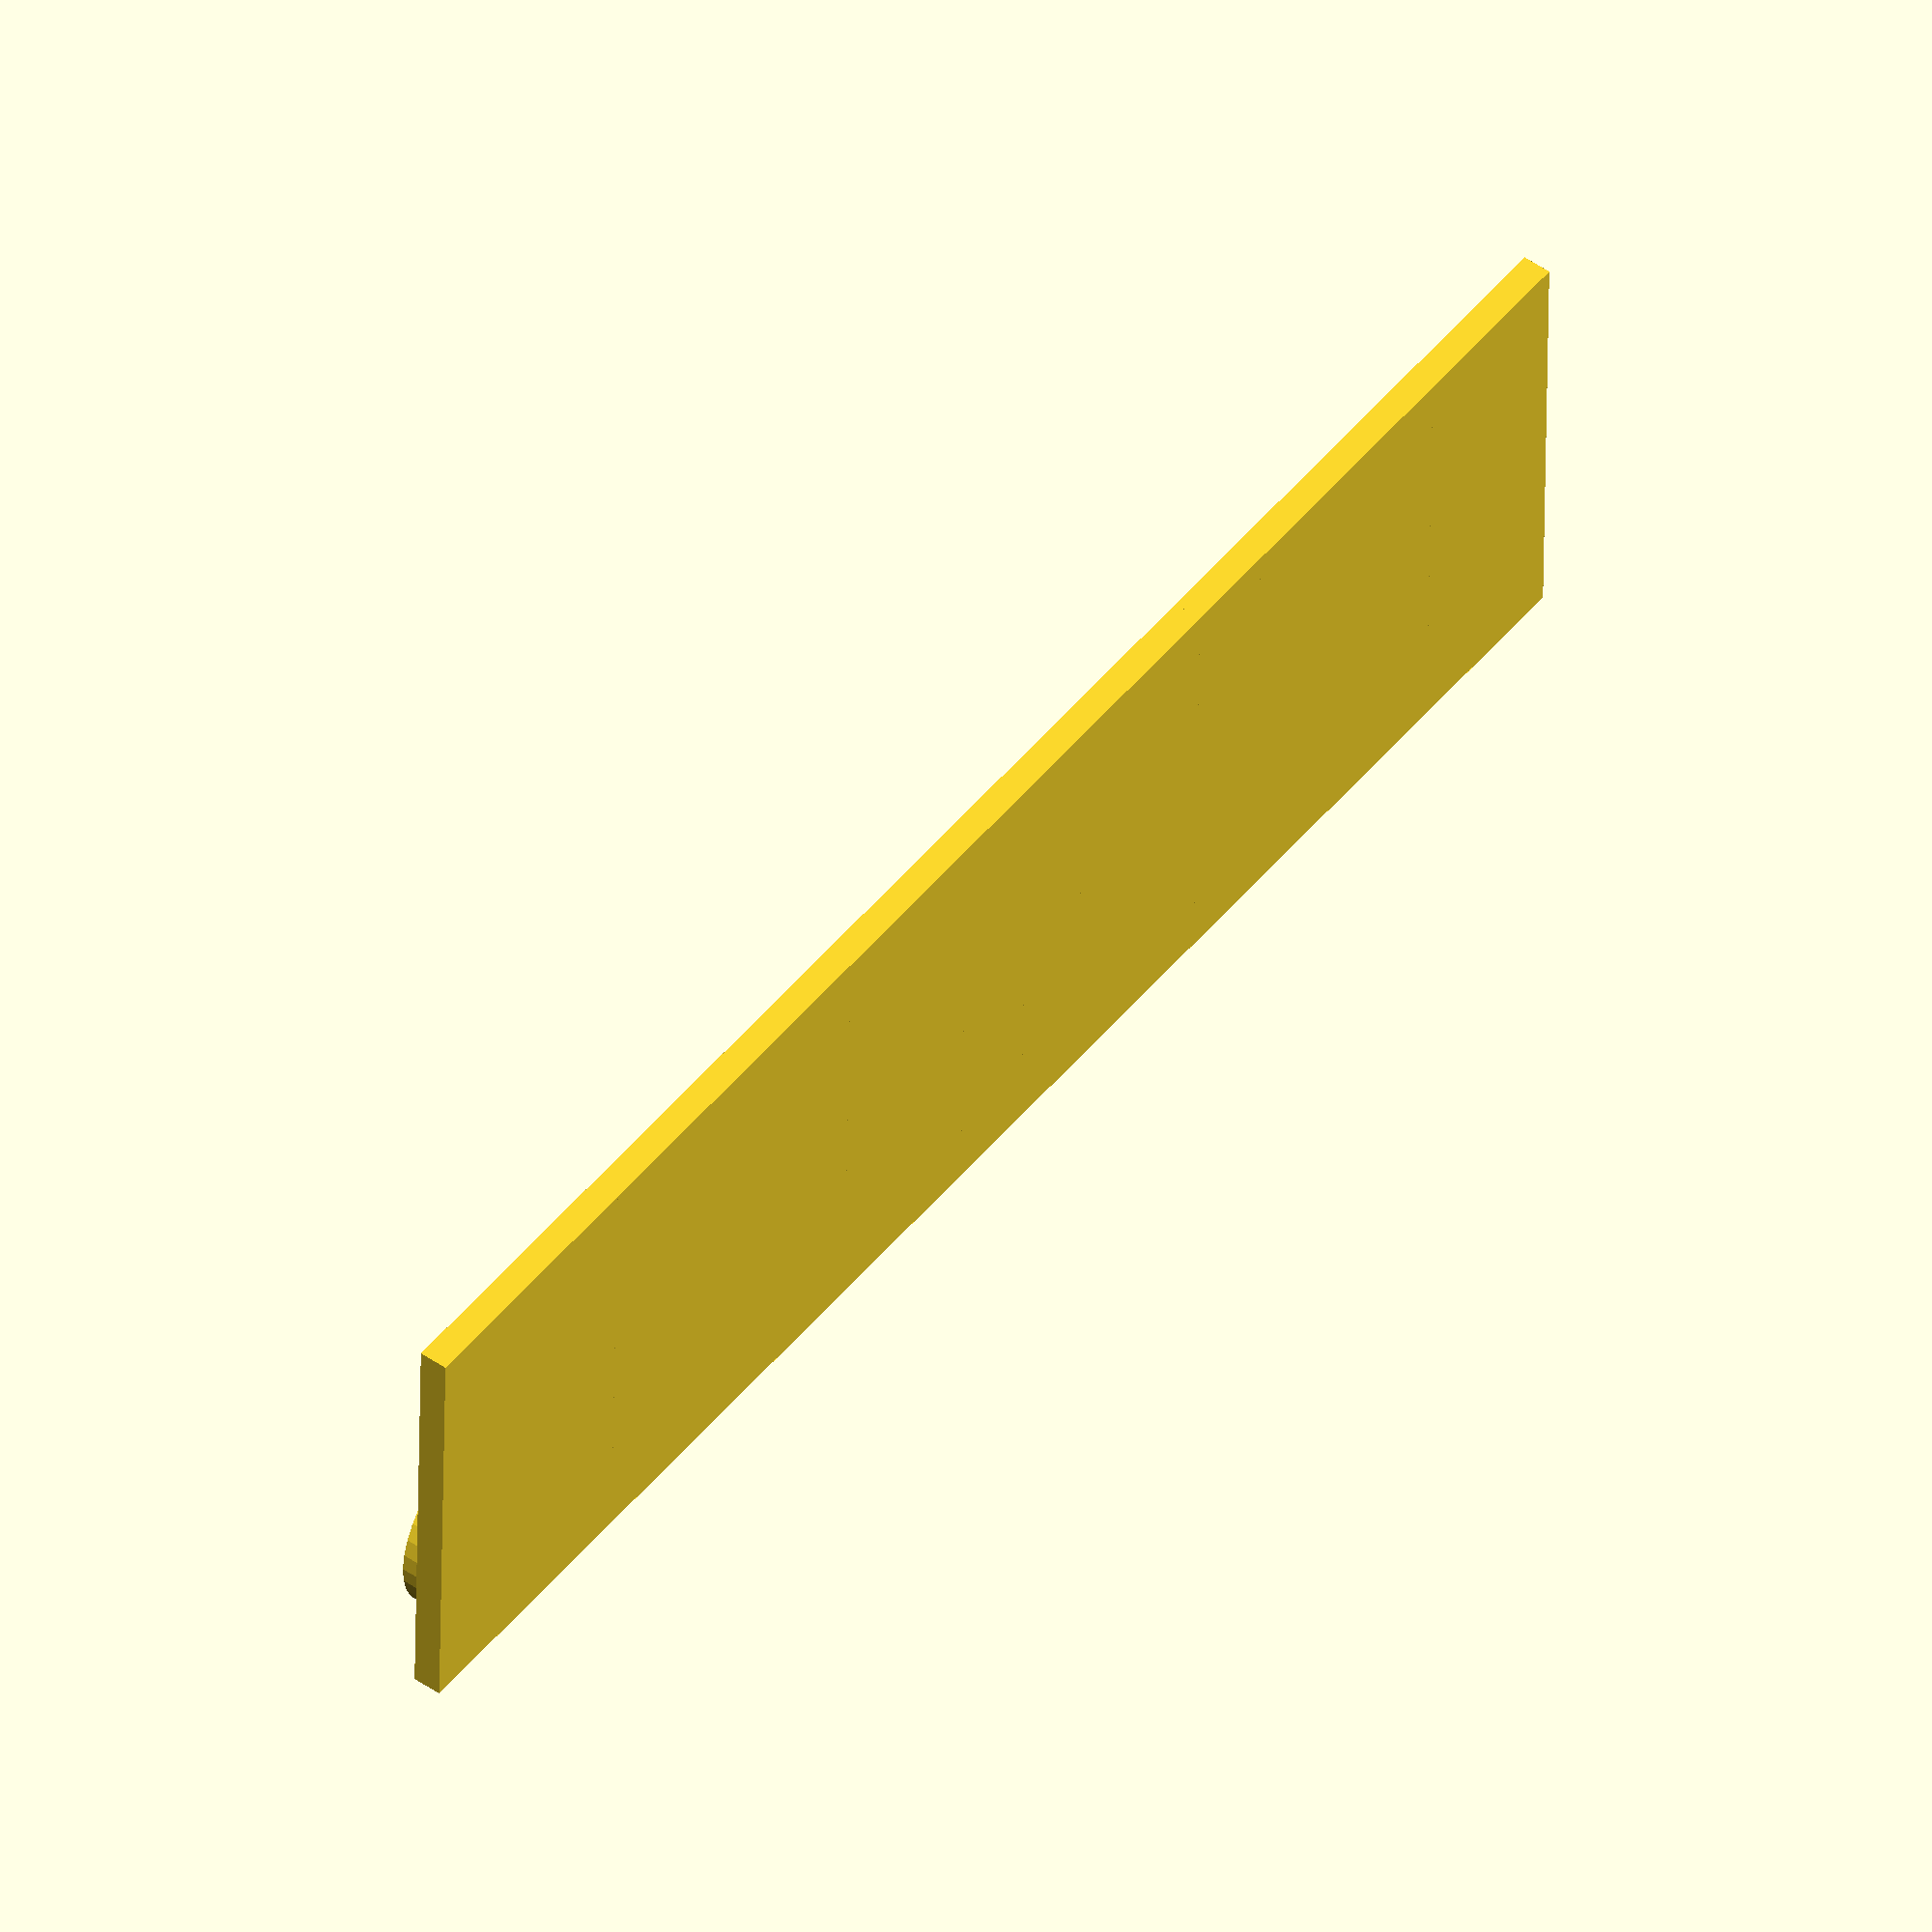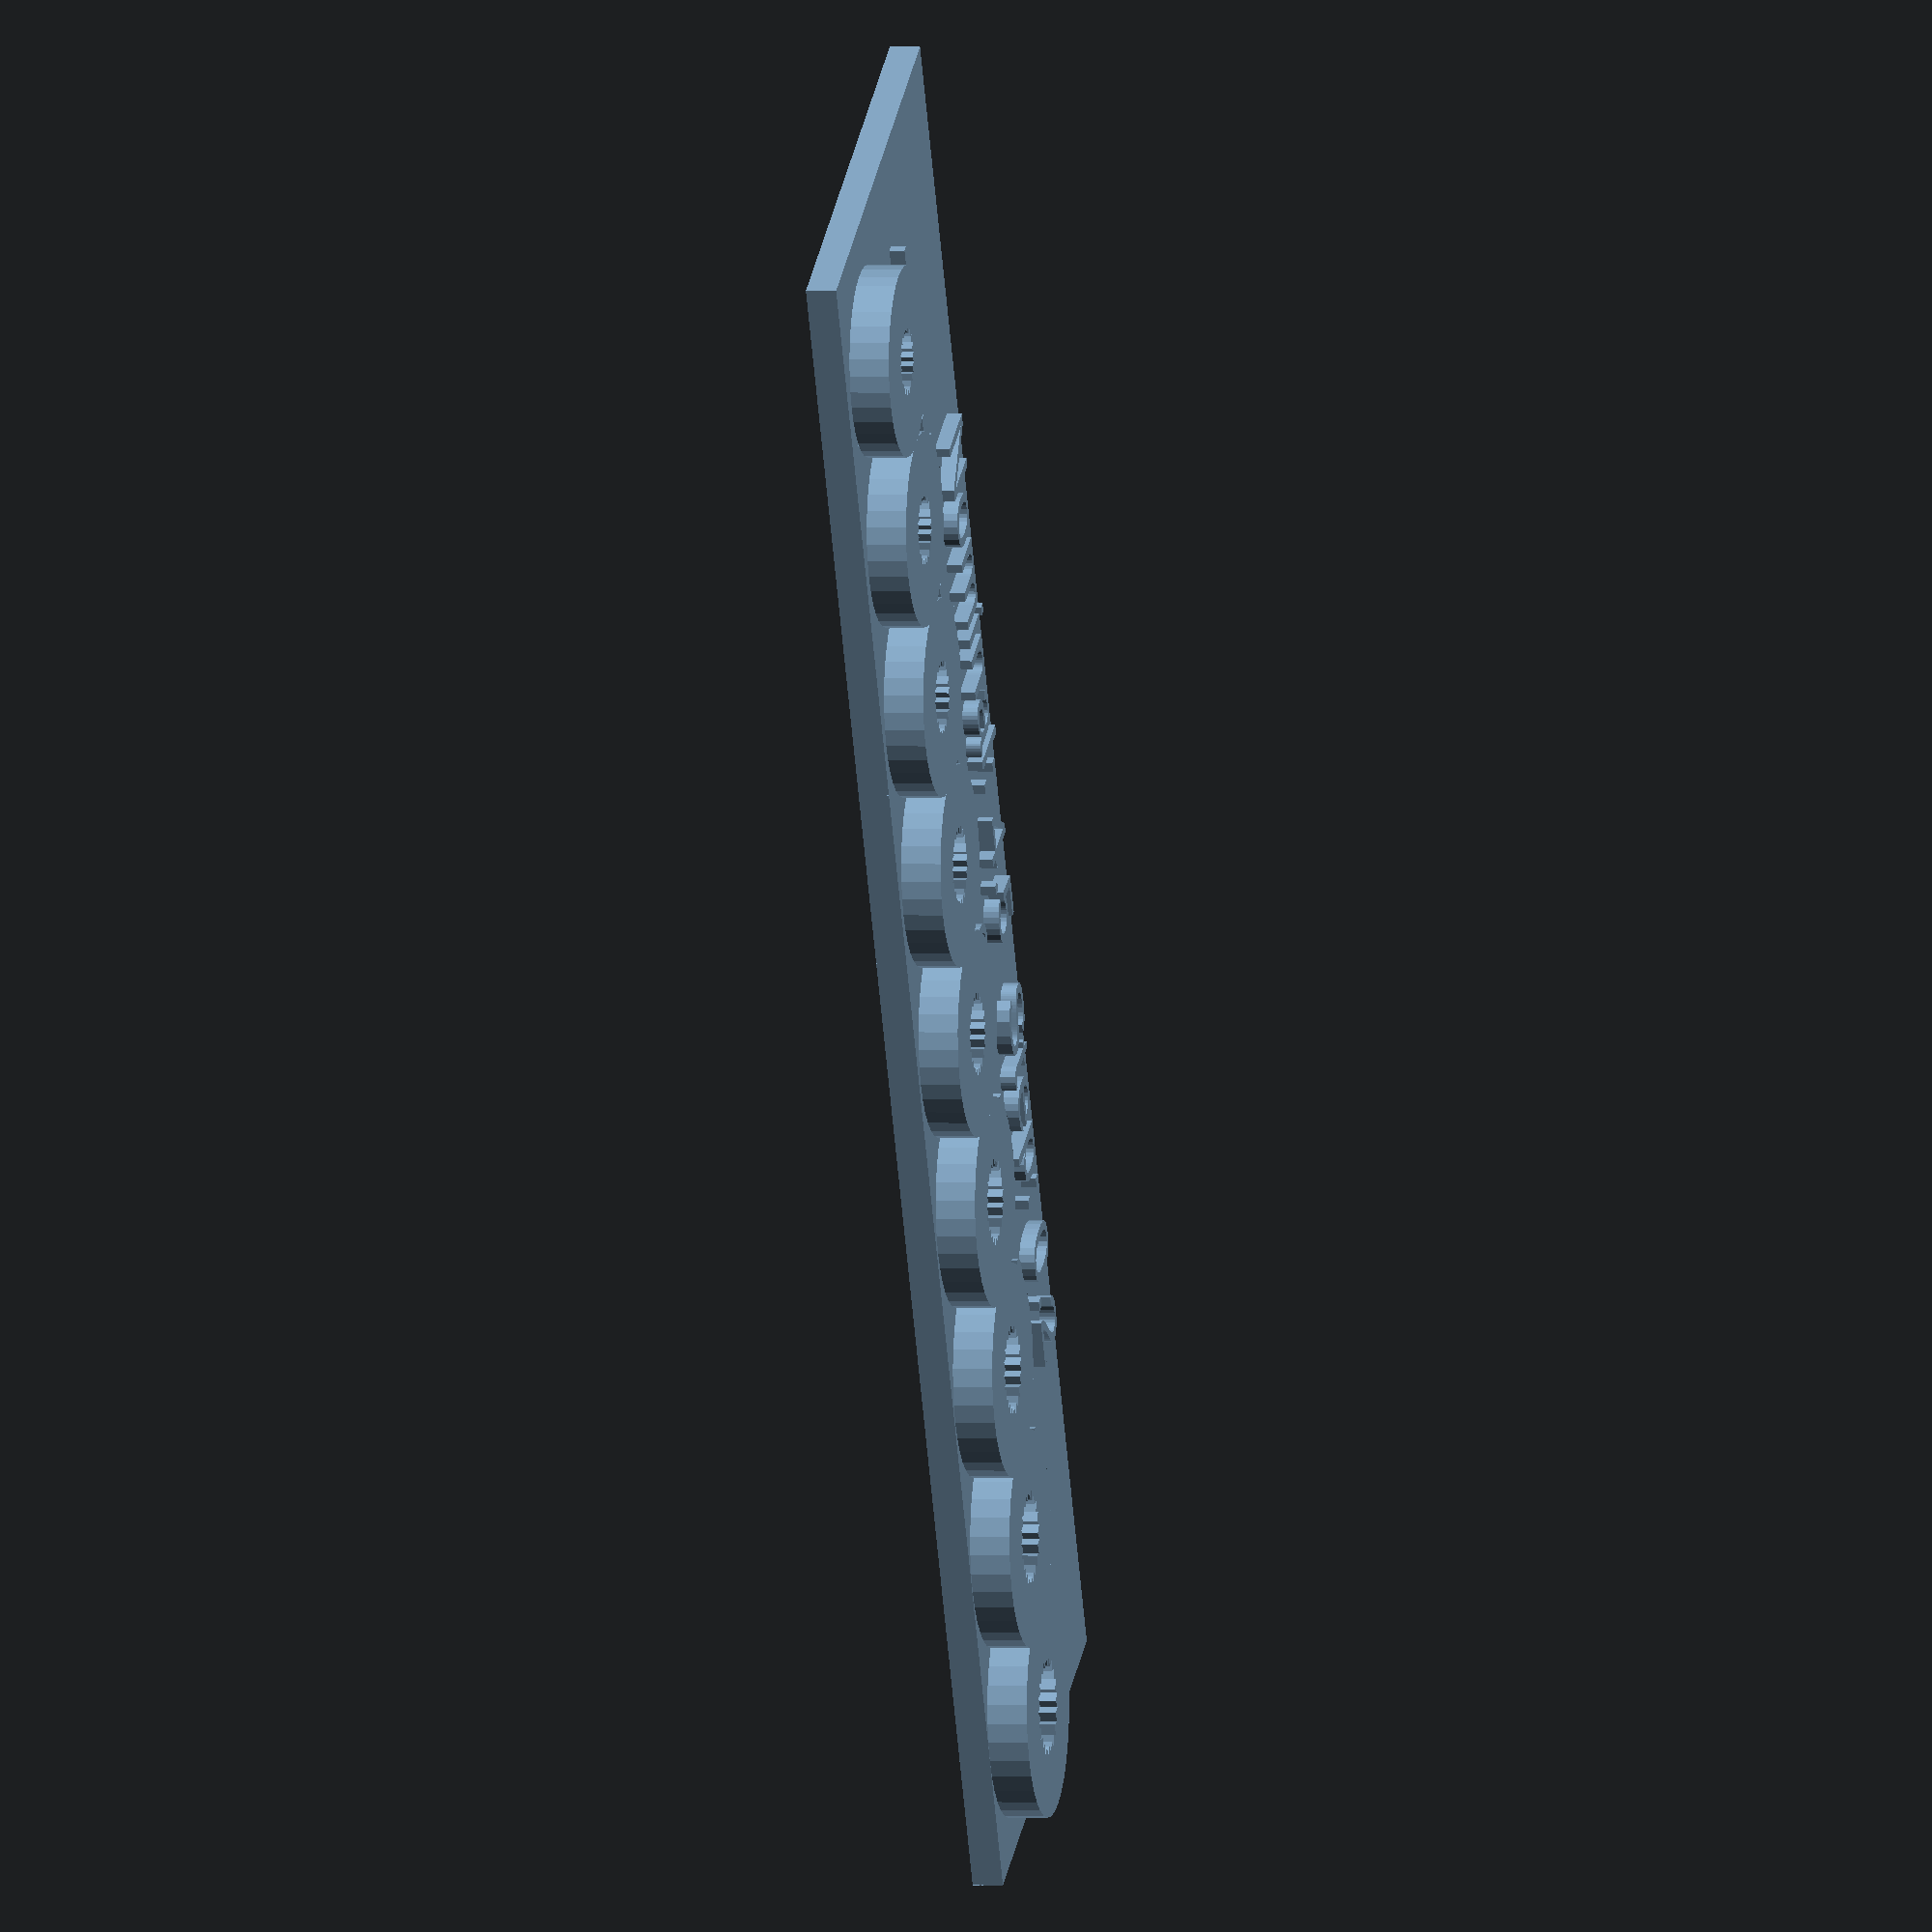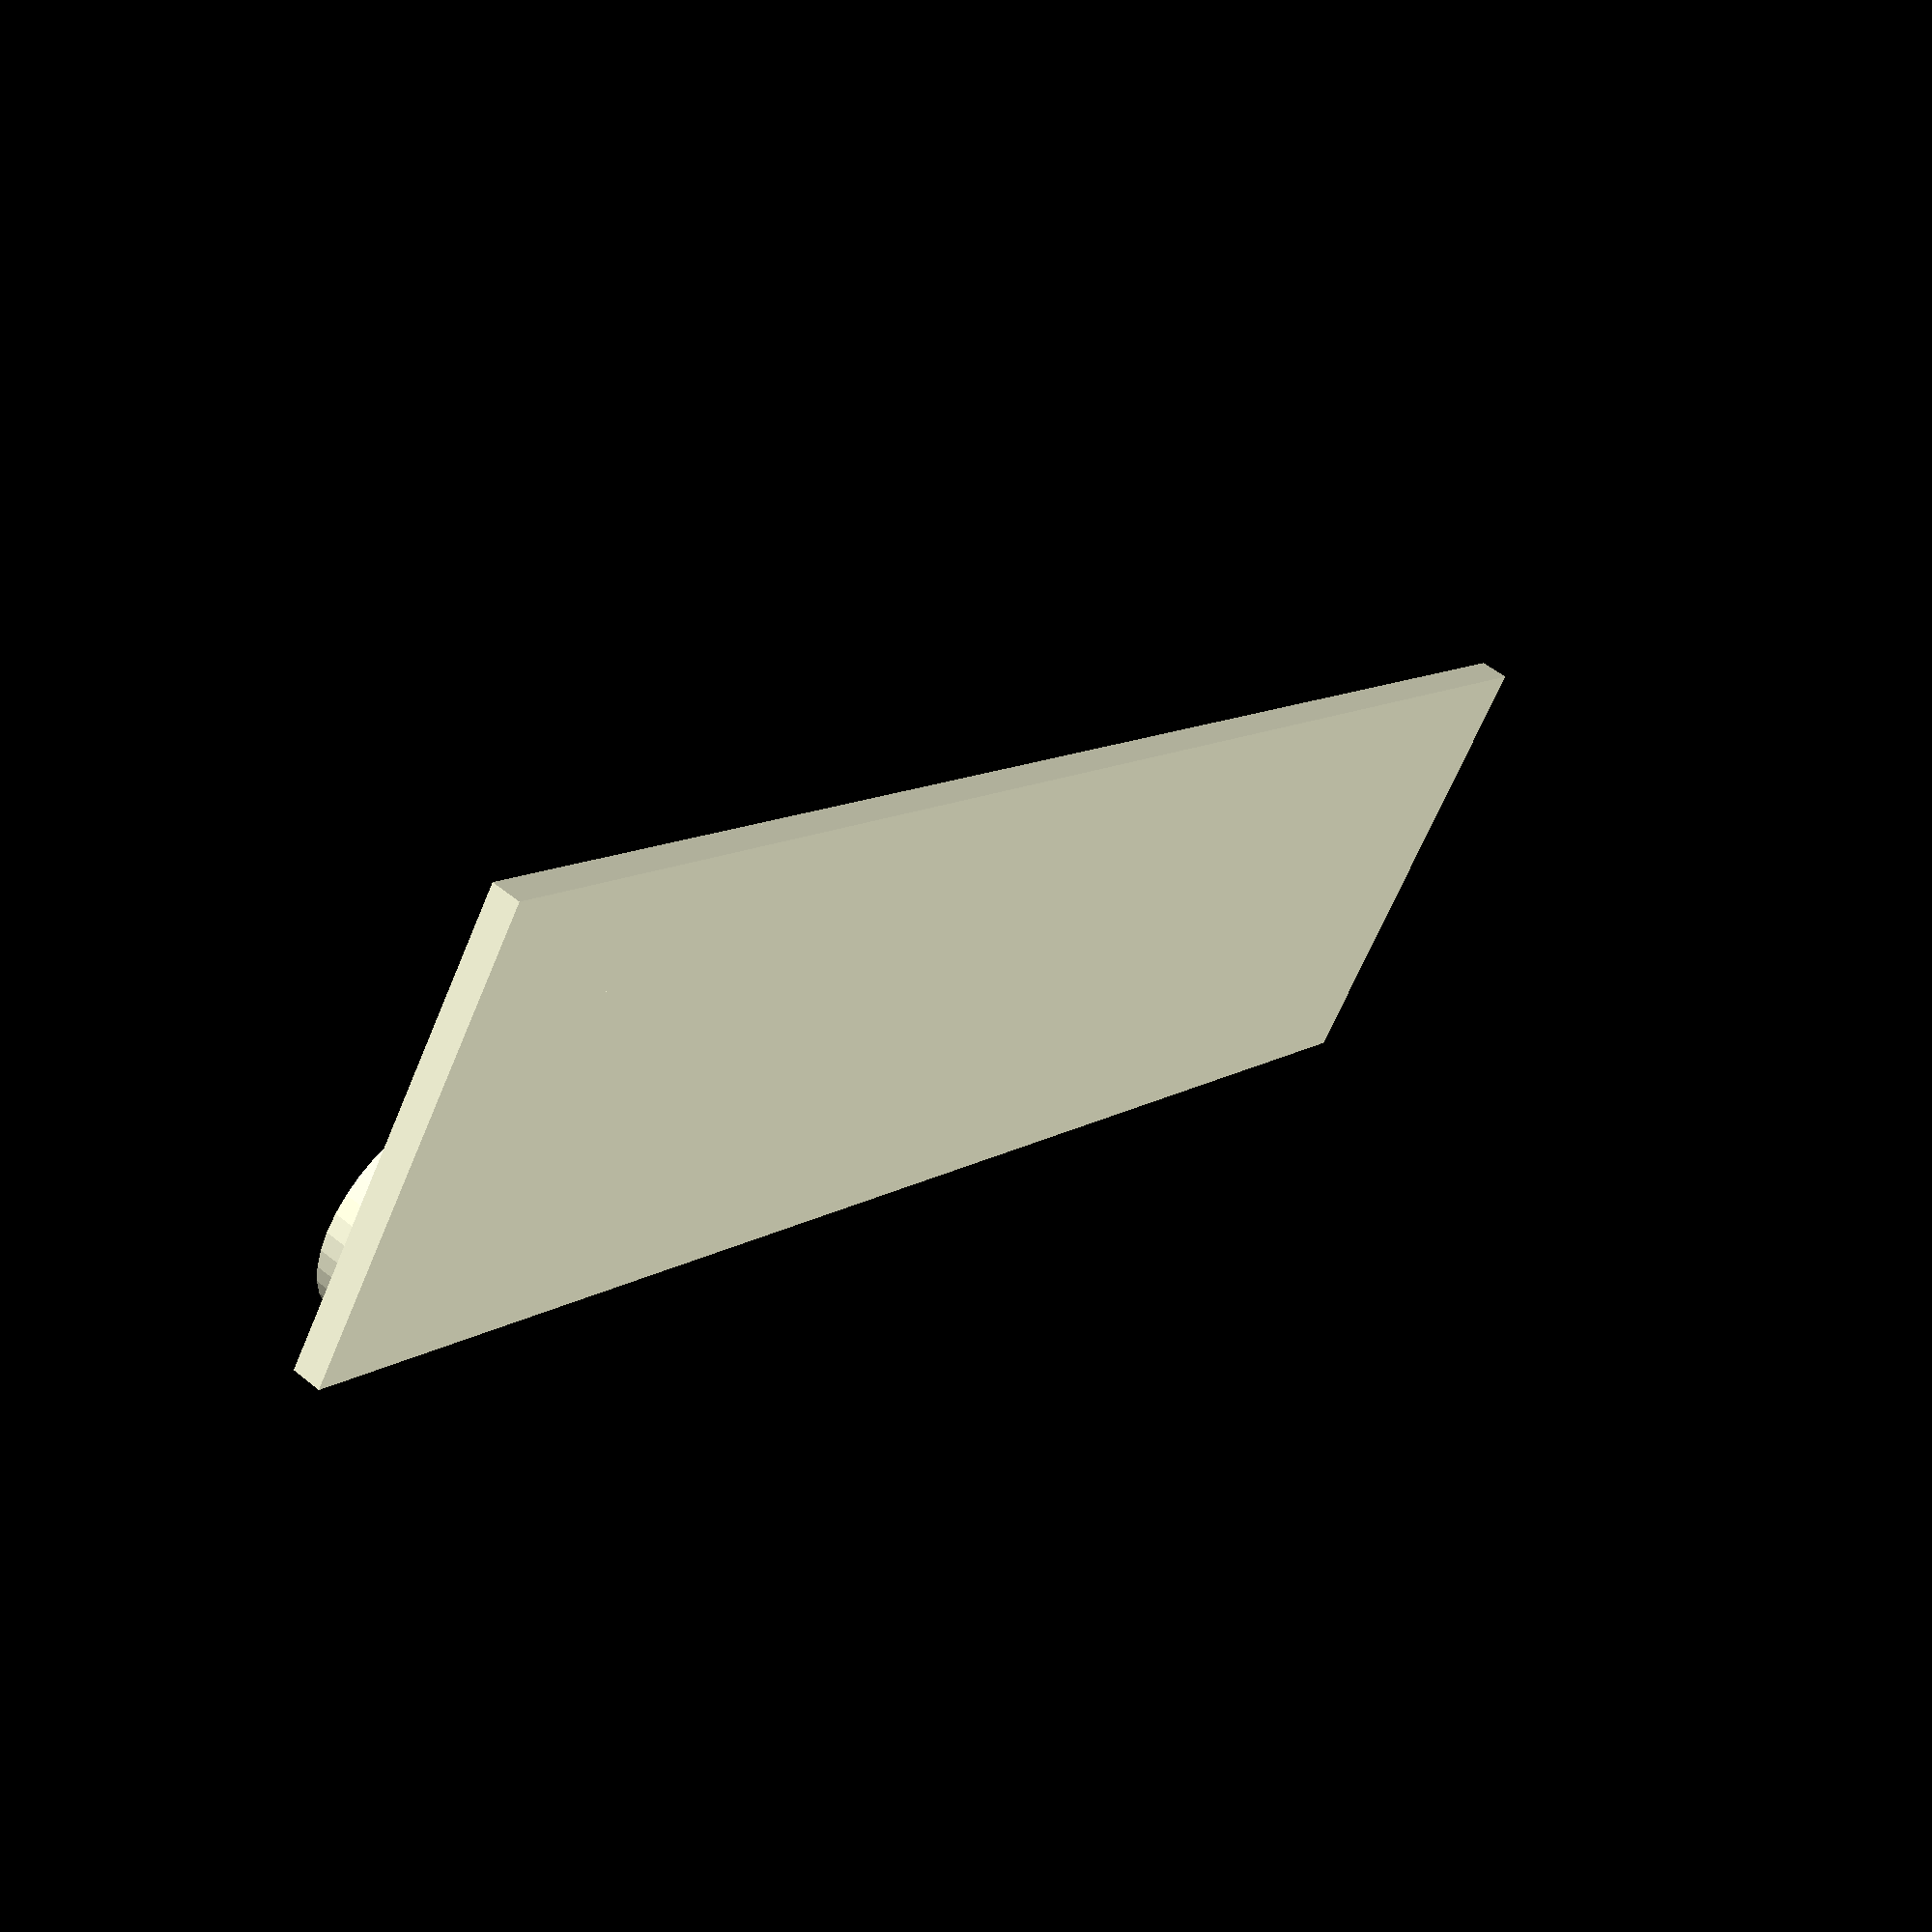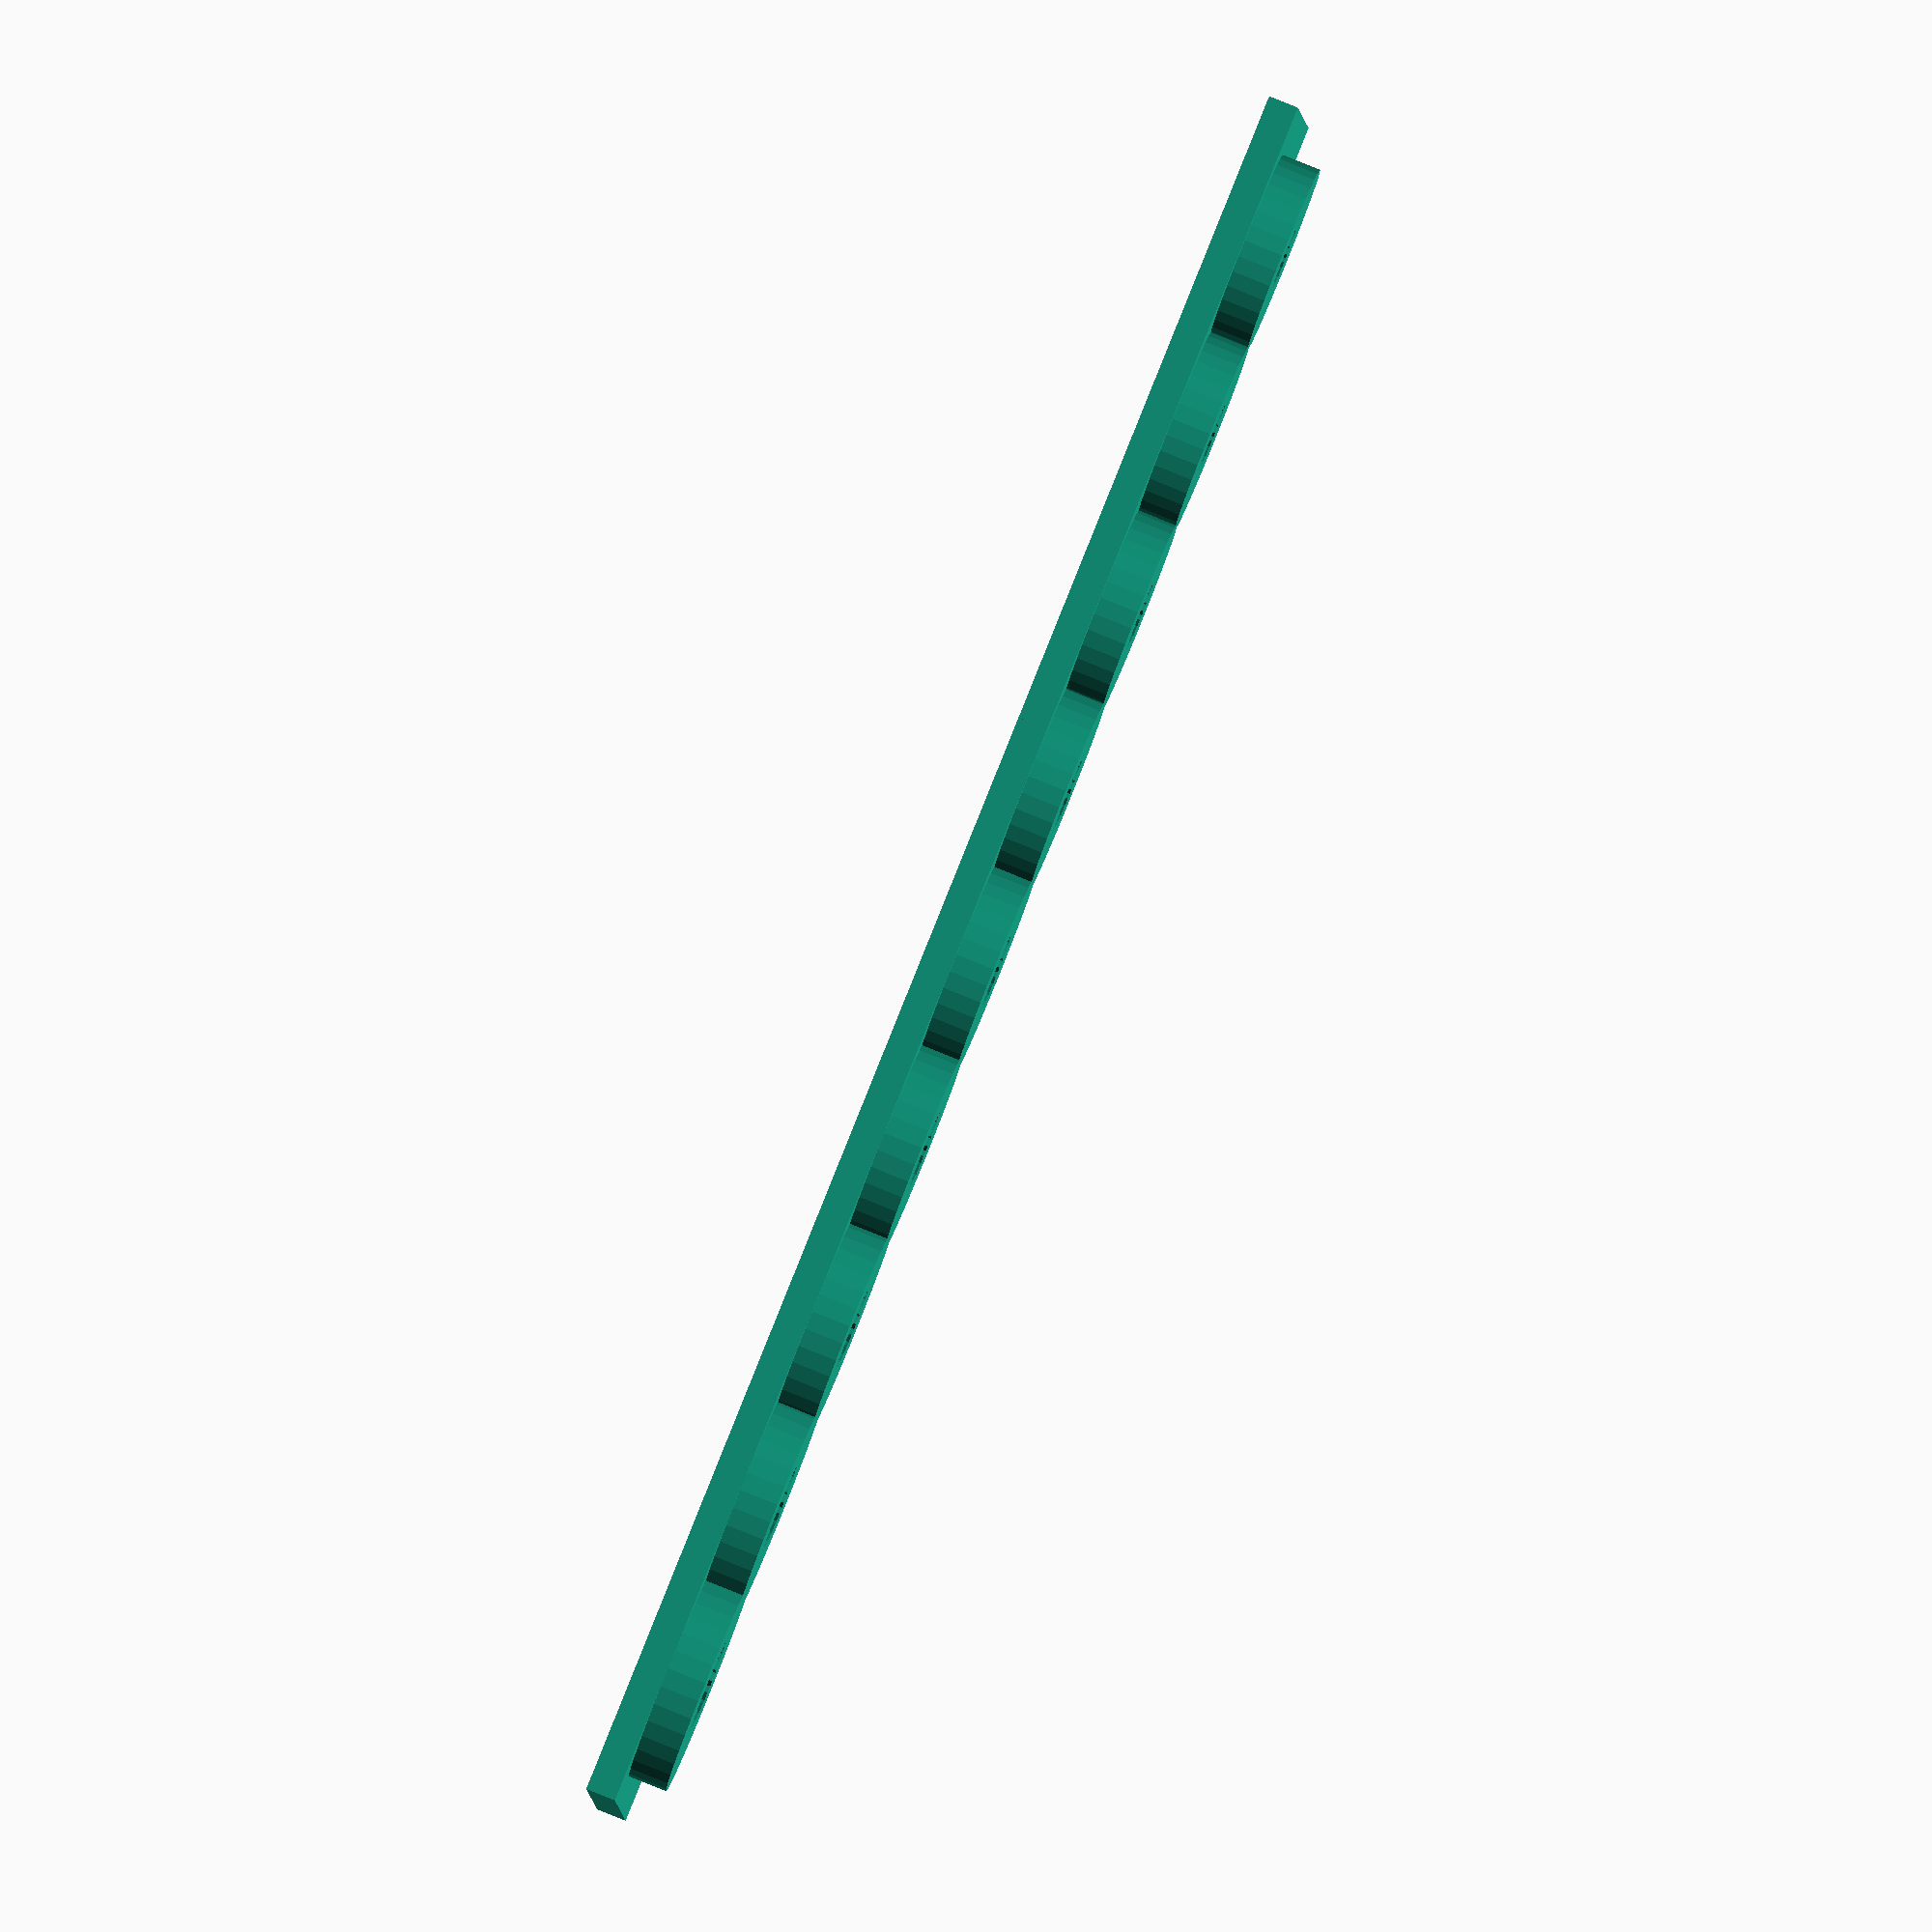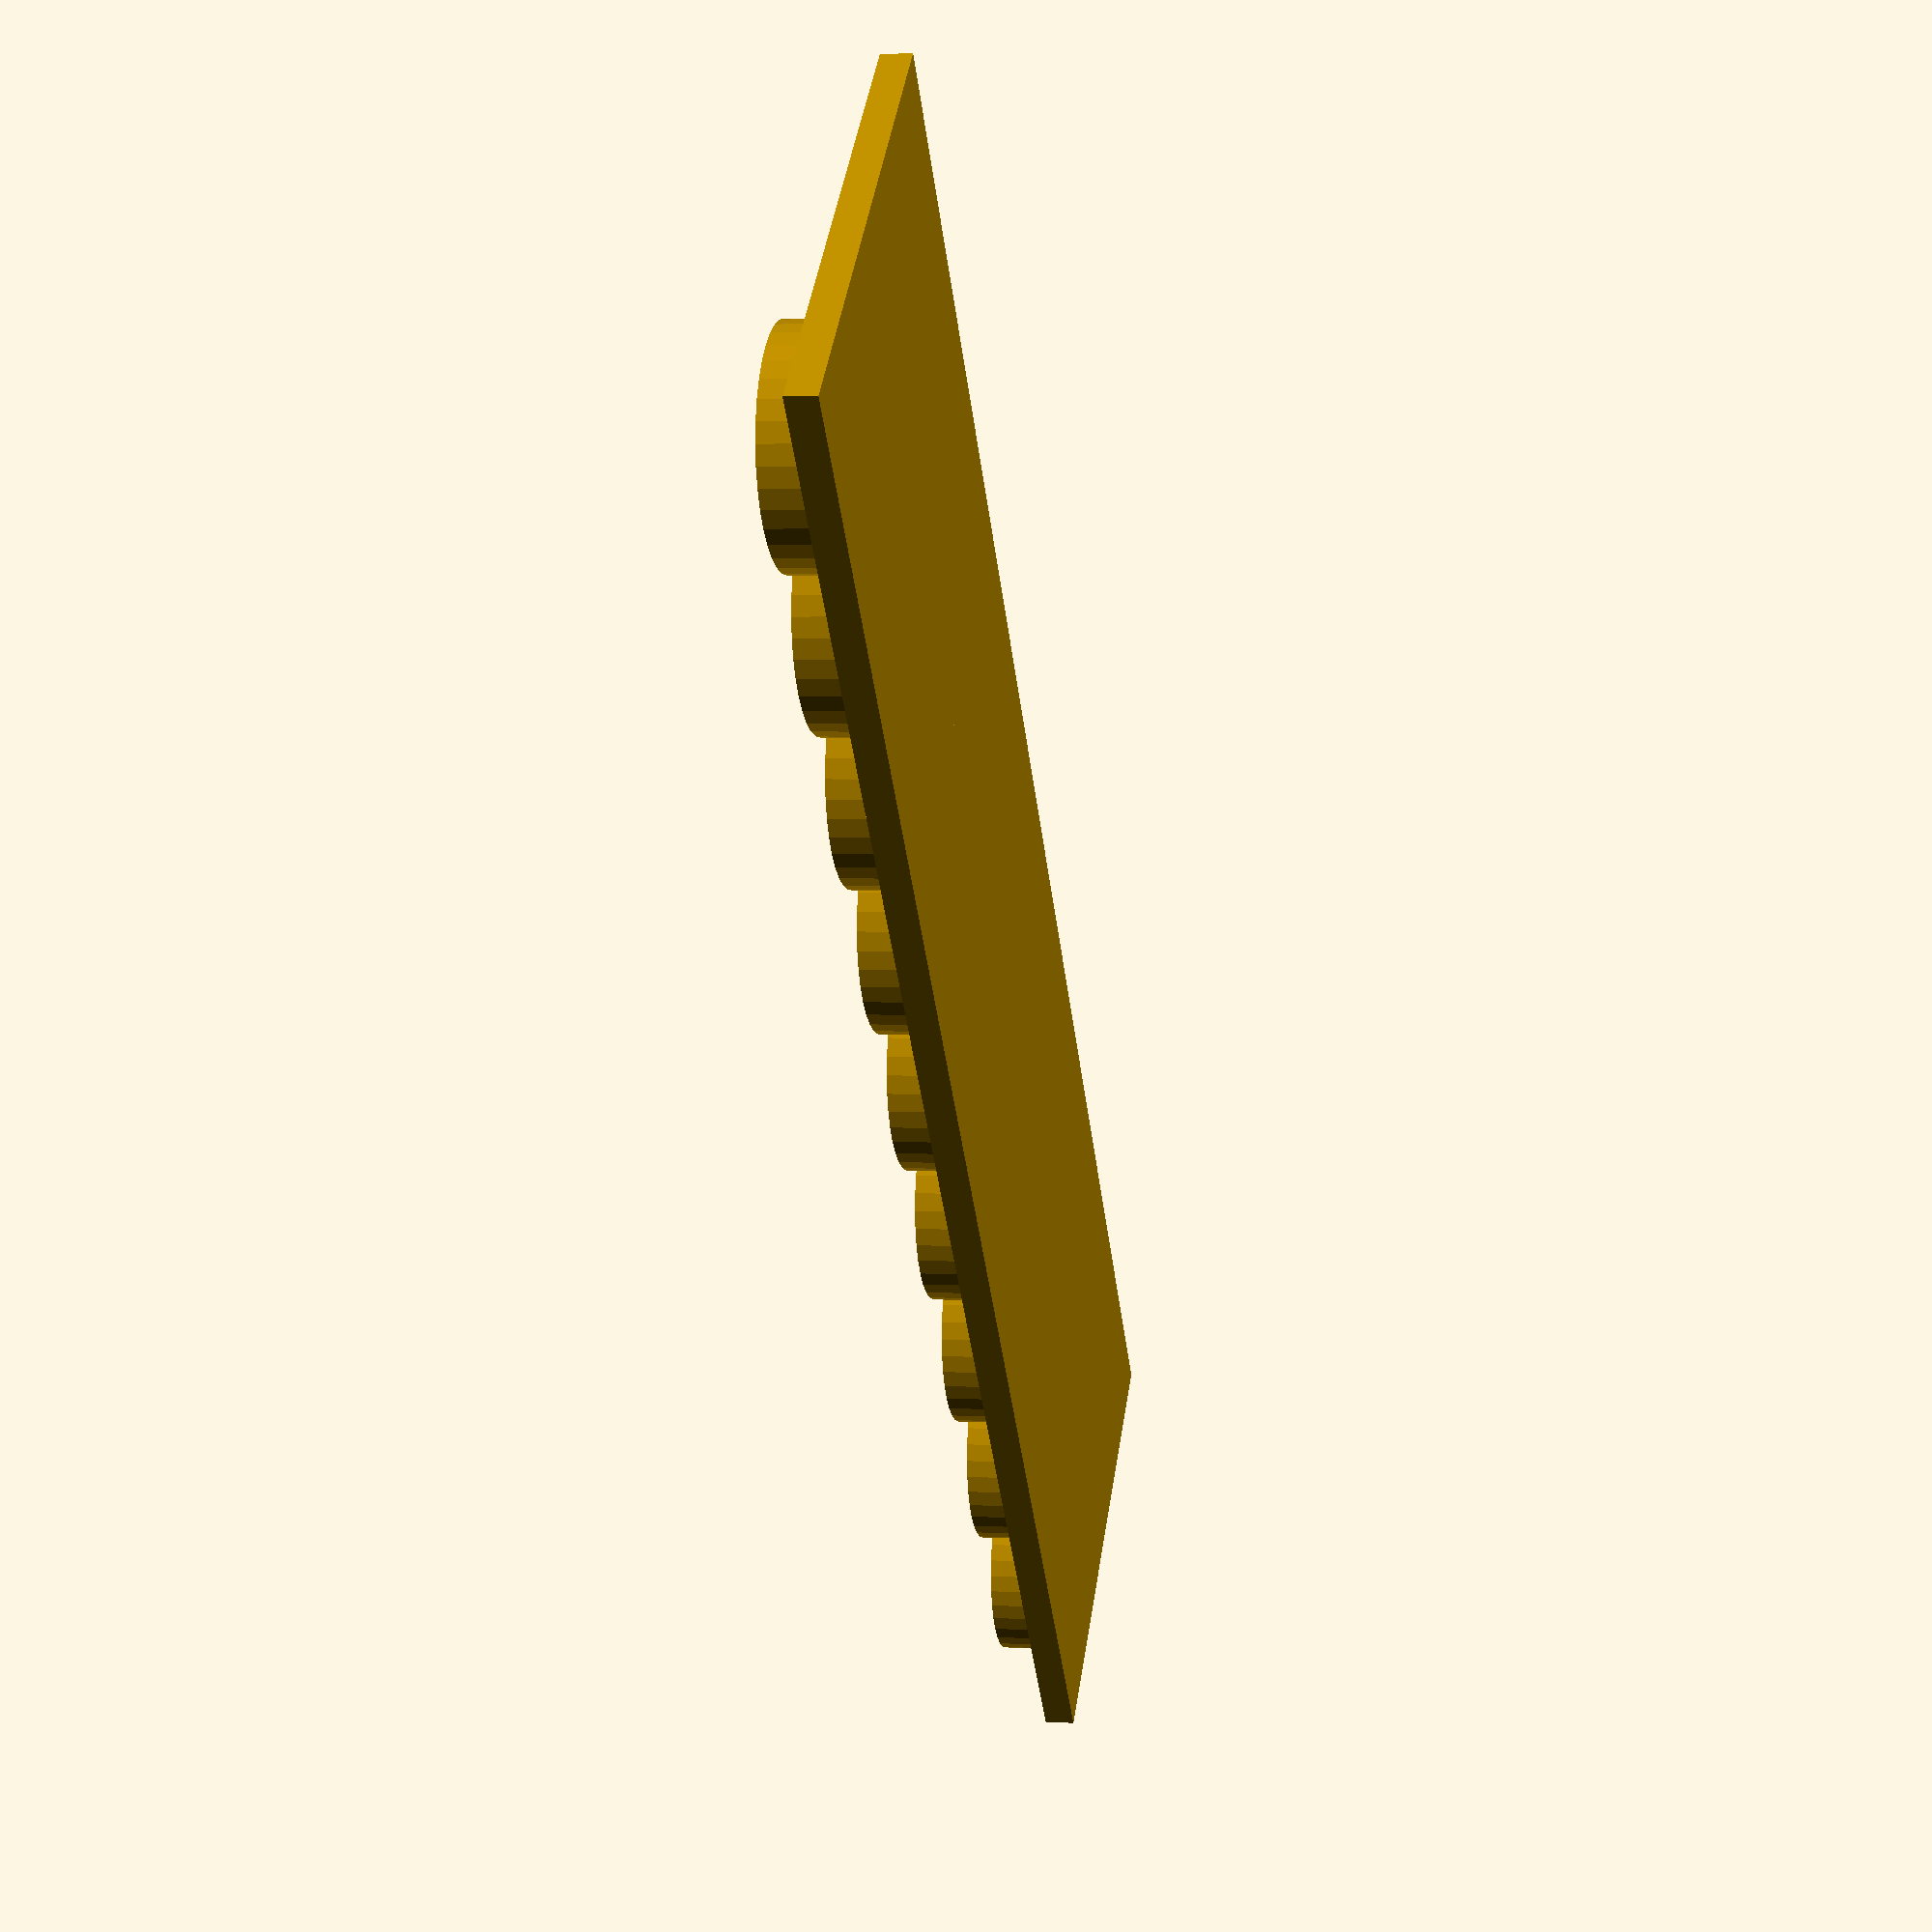
<openscad>
// Generate test plate for determining proper size, or spline alone for integrating into larger design
part = "plate"; // [ plate:Test Plate, spline:Spline Only ]

// How many points are on the spline (it's important that this is correct)
spline_count = 21;

// Estimated diameter of spline will be fine-tuned for a good fit
approximate_diameter = 4.5;  

// First attempt, recommend 0.2 or greater, finer tuning recommend 0.1
step_size = 0.2;

module dummy() { }  // no more parameters

approx_od = approximate_diameter;
disc_size = approx_od+10;  // for purposes of plate generation...

stepmin = -4;
stepmax = 4;
xmid = (stepmin+stepmax)/2*(approx_od+8);

if (part == "plate") {
  for (i=[stepmin:stepmax]) {
    translate([i*(approx_od+8), 0, 0]) {
      spline_hole(approx_od + i*step_size);
      spline_plate(i);
    }
  }

  translate([xmid, 17, 0])
  linear_extrude(height=1)
  text(str("Nominal: ", approx_od, "  Step: ", step_size), 5, halign="center");
}
else {  // spline or anything else, just make the spline
  spline_hole(approx_od);
}


module spline_hole(inside_points_diameter = approx_od, label) {
  r1 = inside_points_diameter/2;
  // approximate distance along circumference from one bump to the next
  space = r1*sin(360/spline_count);
  r2 = r1 + space*0.75;  // pointy but not *too* pointy
  // about 4mm solid between outer points and outside disc, should be large enough to prevent 
  // slicers from being goofy about the space betewen the splines and the outside.
  disc_d = 2*r2 + 8;  
  
  linear_extrude(height=2.6)
  difference() {
    circle(d=disc_d, $fn=36);
    polygon([ 
      for (i=[1:2*spline_count])
        (i % 2 == 0) ? 
          [ r1*cos(i*360/(2*spline_count)), r1*sin(i*360/(2*spline_count)) ] : 
          [ r2*cos(i*360/(2*spline_count)), r2*sin(i*360/(2*spline_count)) ]
        ]);
  }
}


module spline_plate(label) {
  // text showing which value
  translate([0, disc_size/2+1, 0])
  linear_extrude(height=1)
  text(str(label), 5, halign="center");
  
  // flat plate on which to put text
  translate([-disc_size/2-2, -disc_size/2, -2])
  cube([disc_size+4, disc_size+18, 2]);
}
</openscad>
<views>
elev=309.6 azim=358.8 roll=127.2 proj=o view=wireframe
elev=359.4 azim=61.4 roll=281.0 proj=o view=wireframe
elev=306.3 azim=324.5 roll=131.1 proj=p view=wireframe
elev=95.4 azim=356.7 roll=248.0 proj=o view=solid
elev=356.7 azim=311.3 roll=101.5 proj=p view=wireframe
</views>
